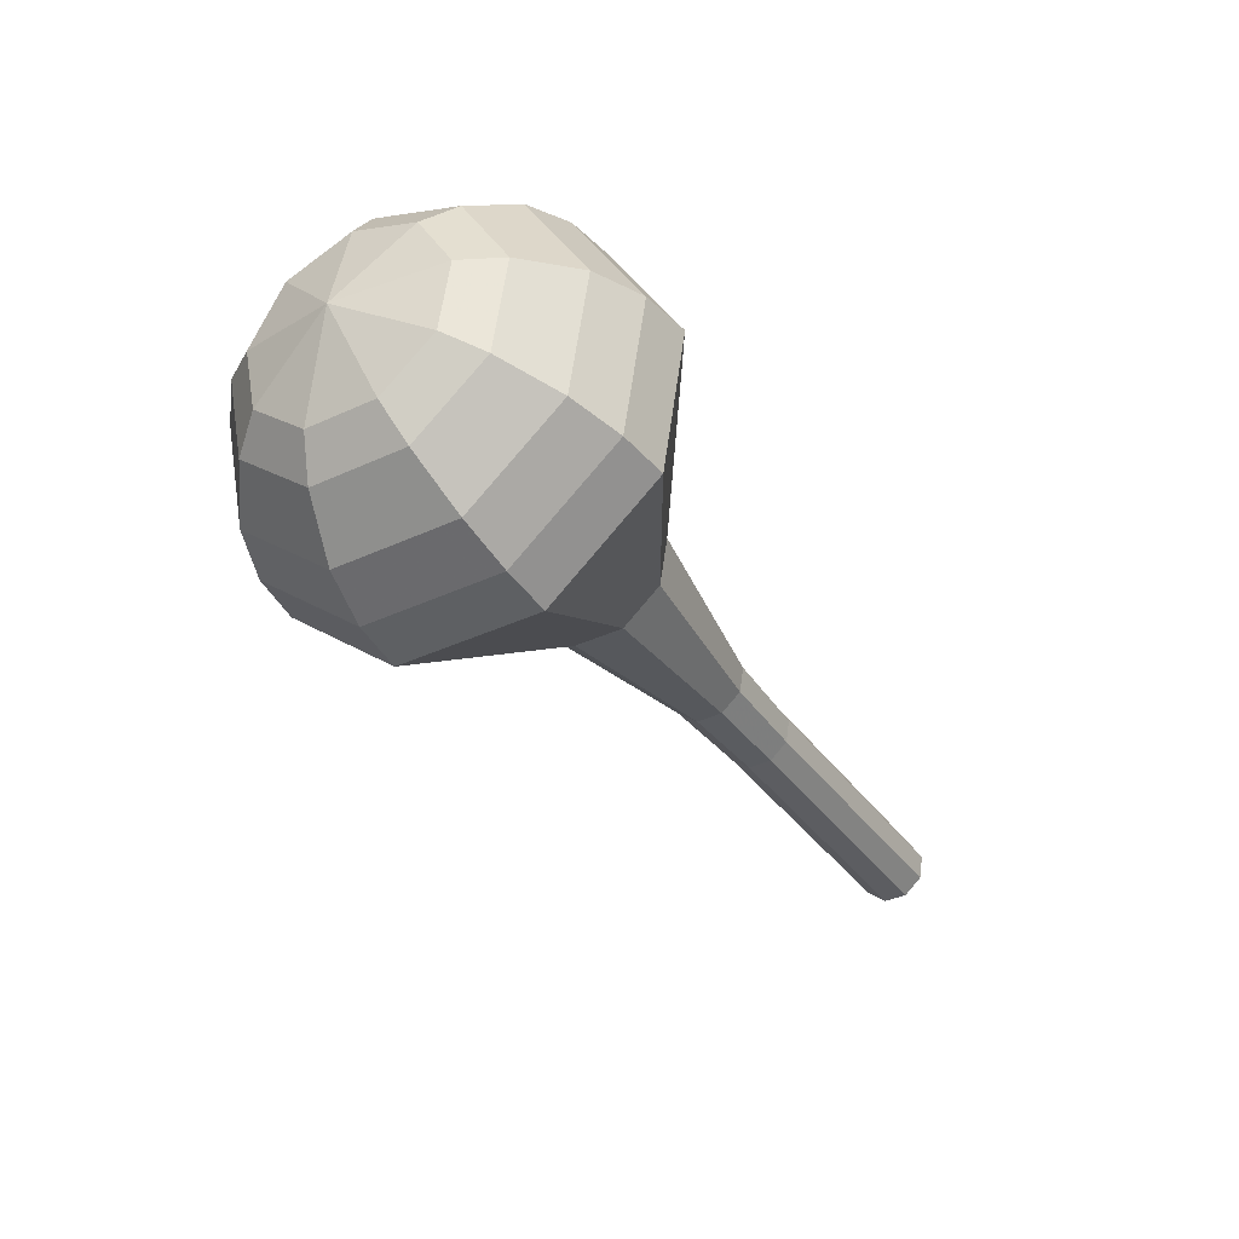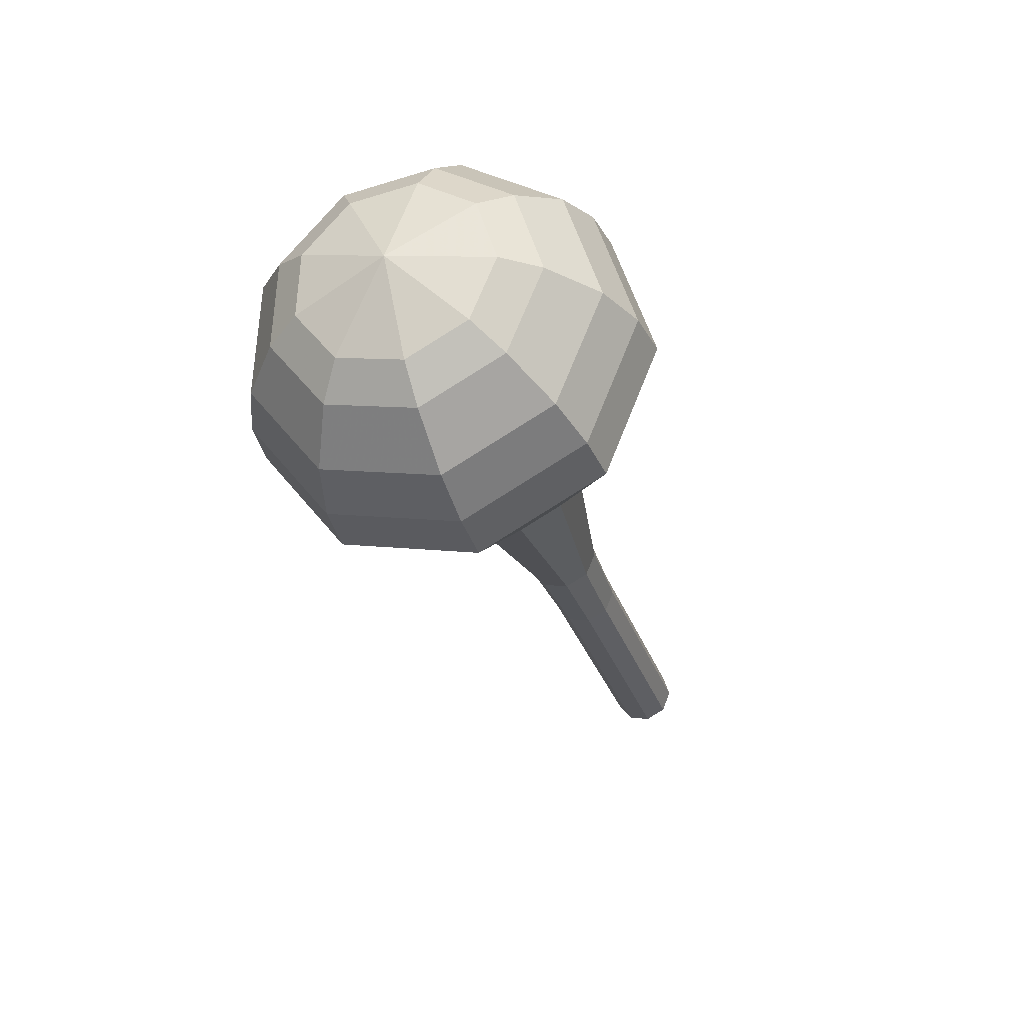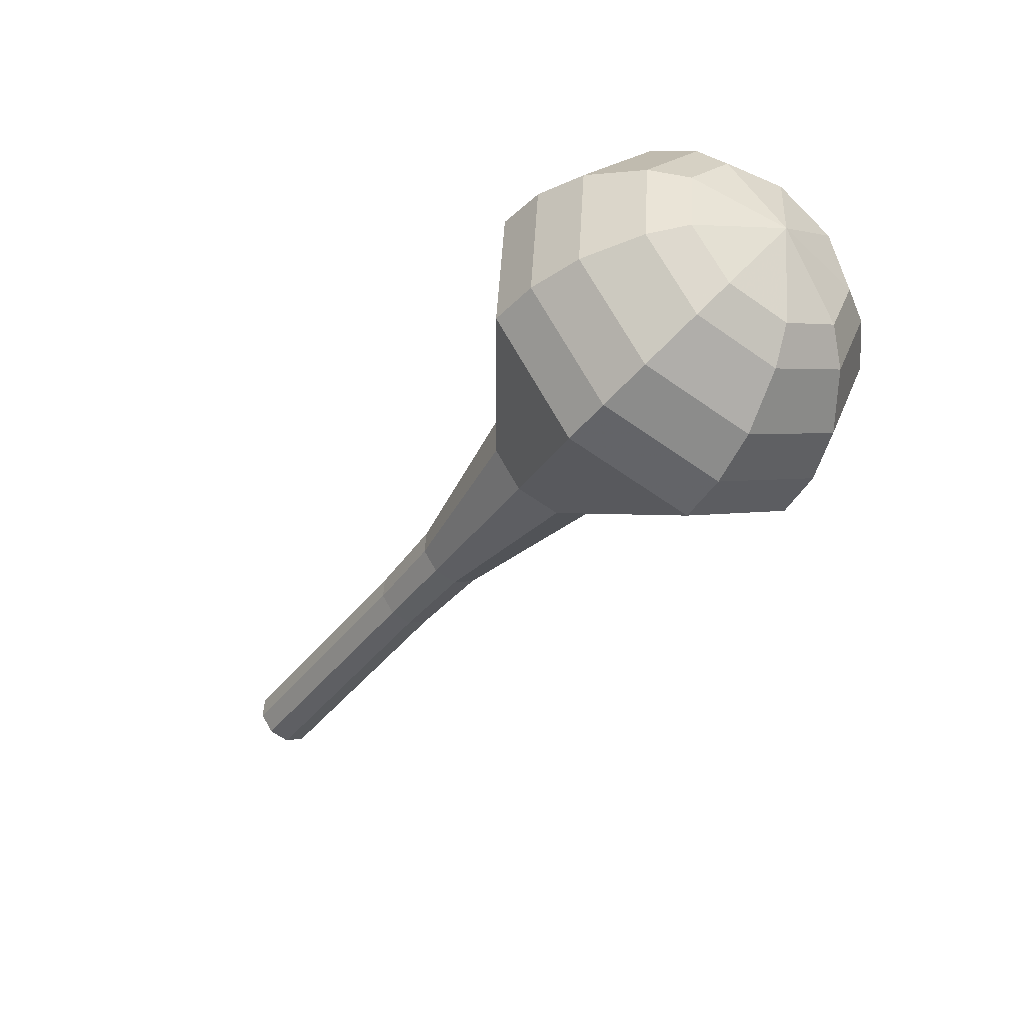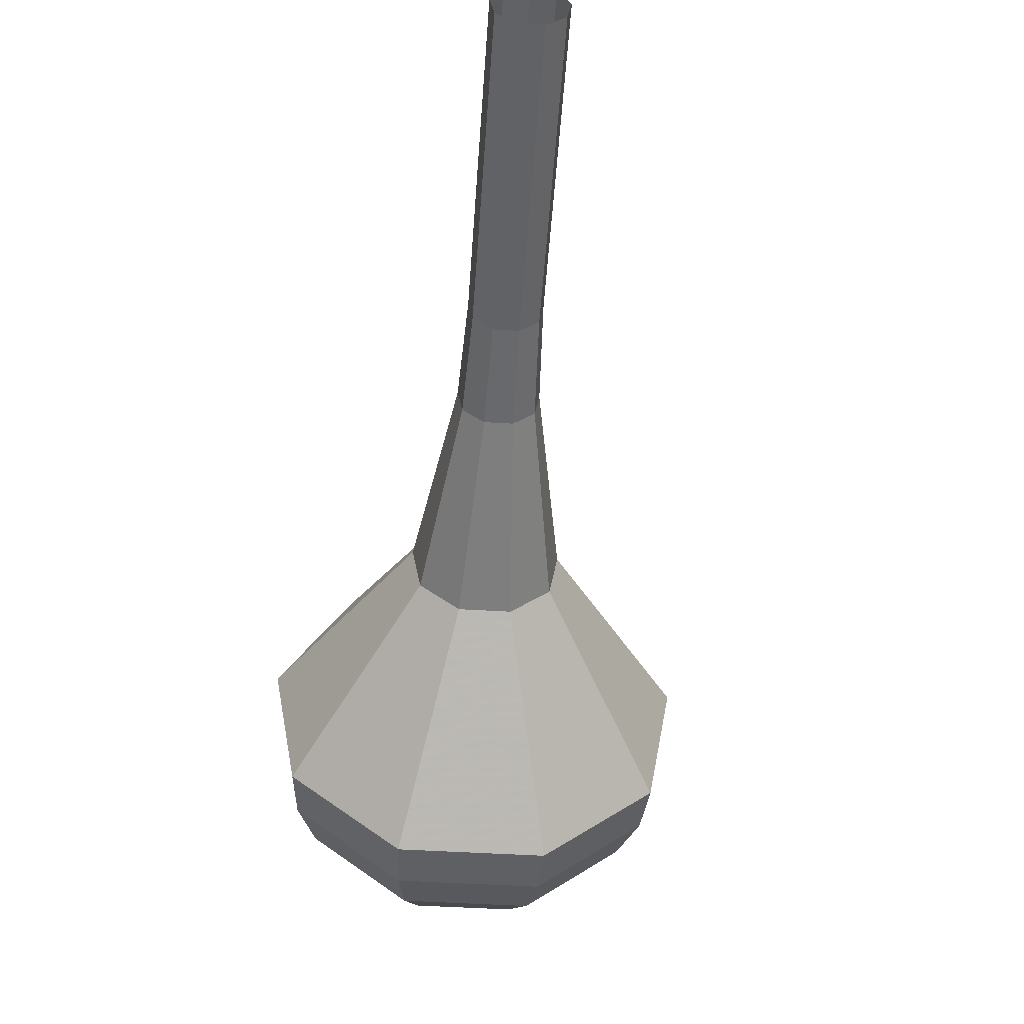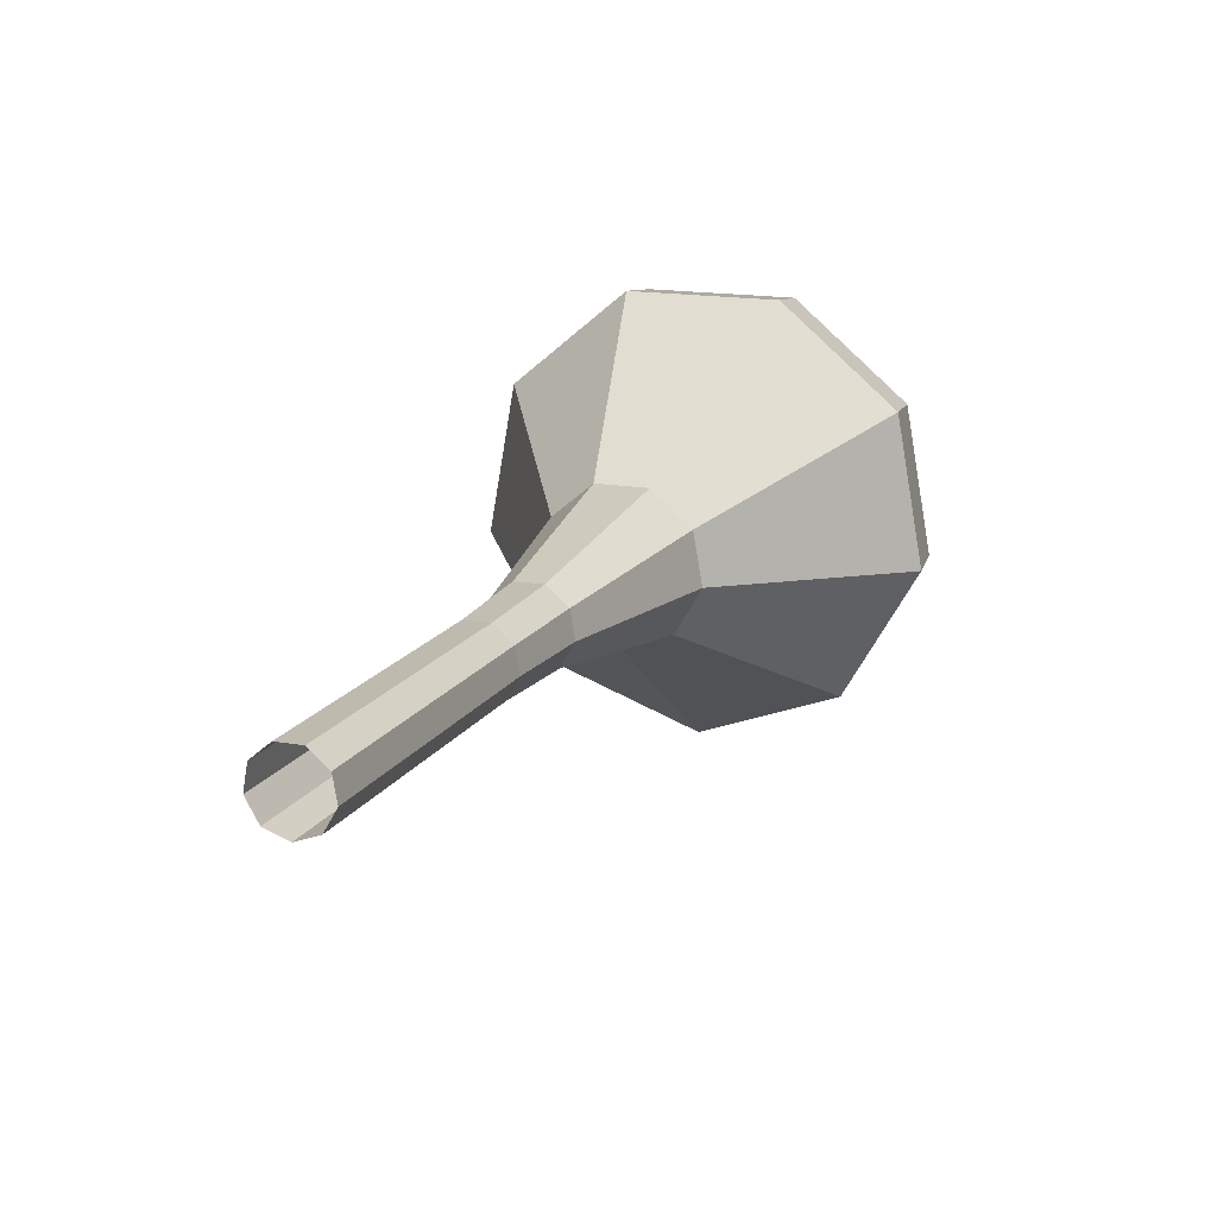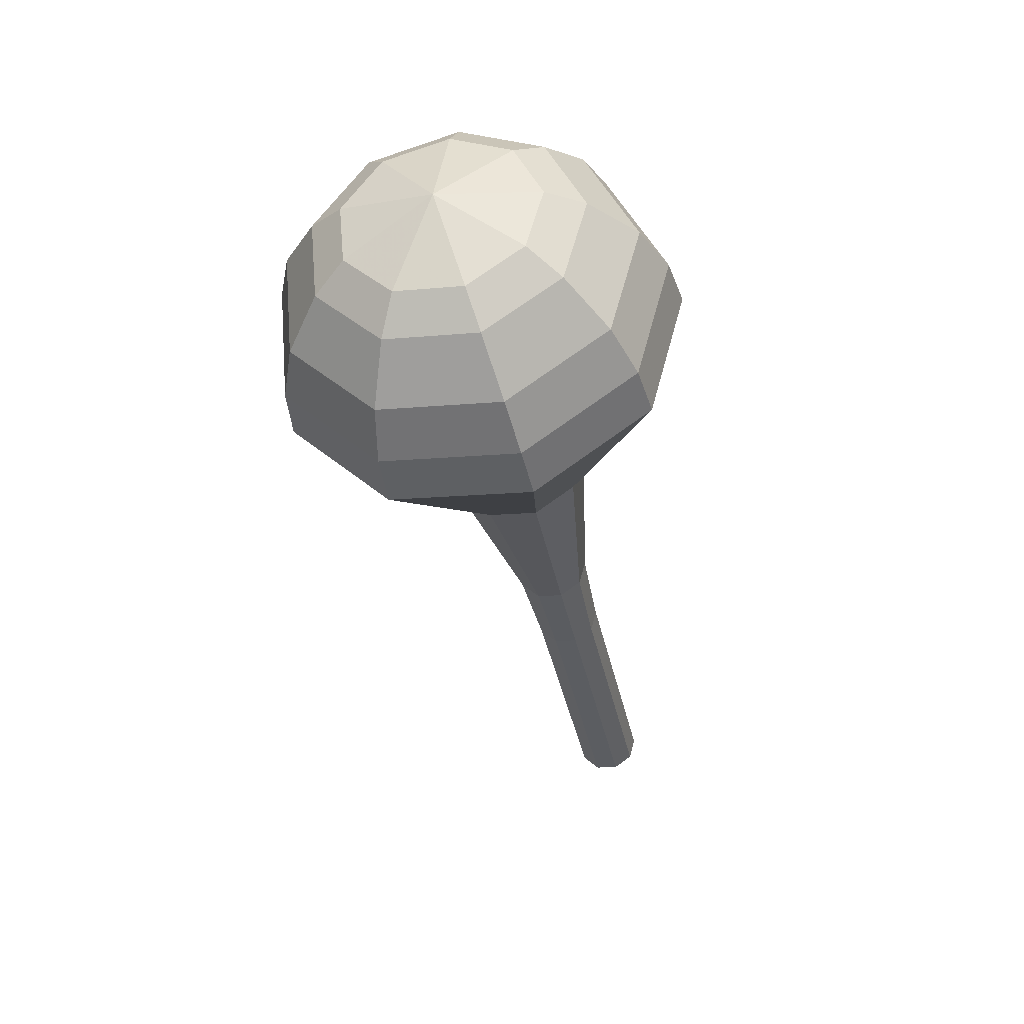
<metadata>
{"format":"obj","ext":"obj","renderer":"f3d","projection":"perspective","resolution":1024,"background":"white","views":[{"elev":30.3,"azim":49.9,"up":"+Z"},{"elev":26.0,"azim":22.0,"up":"+Z"},{"elev":30.9,"azim":-67.7,"up":"+Z"},{"elev":-12.6,"azim":170.6,"up":"+Y"},{"elev":56.6,"azim":-157.8,"up":"+Y"},{"elev":16.4,"azim":12.9,"up":"+Z"}]}
</metadata>
<code>
g tube1
v 147.5 148.1 94.94
v 147.8 147.4 94.44
v 148.5 147 94.18
v 149.3 147.1 94.27
v 149.9 147.5 94.67
v 150 148.2 95.2
v 149.5 148.8 95.6
v 148.7 149 95.7
v 147.9 148.7 95.43
v 147.5 148.1 94.94
v 147.3 145.8 97.82
v 147.5 145.2 97.32
v 148.2 144.8 97.06
v 149.1 144.8 97.15
v 149.7 145.3 97.56
v 149.8 145.9 98.08
v 149.3 146.5 98.49
v 148.4 146.7 98.58
v 147.7 146.4 98.31
v 147.3 145.8 97.82
v 147.1 143.6 100.7
v 147.3 142.9 100.2
v 148 142.5 99.94
v 148.9 142.6 100
v 149.5 143 100.4
v 149.5 143.7 101
v 149 144.3 101.4
v 148.2 144.5 101.5
v 147.4 144.2 101.2
v 147.1 143.6 100.7
v 146.9 141.4 103.6
v 147.1 140.7 103.1
v 147.8 140.3 102.8
v 148.6 140.3 102.9
v 149.2 140.8 103.3
v 149.3 141.5 103.8
v 148.8 142 104.3
v 148 142.2 104.3
v 147.2 142 104.1
v 146.9 141.4 103.6
v 146.5 139.1 106.5
v 146.8 138.4 105.9
v 147.5 137.9 105.6
v 148.5 138 105.7
v 149.2 138.5 106.2
v 149.2 139.2 106.8
v 148.7 139.9 107.2
v 147.8 140.1 107.3
v 146.9 139.8 107
v 146.5 139.1 106.5
v 144.8 134.7 112.2
v 145.3 133.4 111.2
v 146.8 132.5 110.6
v 148.6 132.6 110.8
v 149.8 133.6 111.7
v 150 135 112.8
v 148.9 136.1 113.6
v 147.2 136.6 113.8
v 145.6 136 113.3
v 144.8 134.7 112.2
v 139.5 130.7 118
v 140.9 126.8 115
v 145.1 124.3 113.4
v 150.2 124.5 114
v 153.8 127.3 116.4
v 154.2 131.3 119.6
v 151.2 134.7 122
v 146.3 135.9 122.6
v 141.7 134.3 121
v 139.5 130.7 118
v 139.7 129.6 119.5
v 141 125.7 116.6
v 145.1 123.4 115.1
v 150 123.6 115.6
v 153.5 126.2 117.9
v 153.9 130.1 121
v 151 133.4 123.4
v 146.2 134.6 123.9
v 141.7 133.1 122.4
v 139.7 129.6 119.5
v 140.3 128.3 121
v 141.5 124.9 118.4
v 145.2 122.8 117
v 149.6 123 117.5
v 152.7 125.4 119.6
v 153 128.8 122.3
v 150.4 131.8 124.4
v 146.1 132.8 124.9
v 142.1 131.5 123.5
v 140.3 128.3 121
v 141.7 127 122.4
v 142.6 124.4 120.5
v 145.4 122.8 119.4
v 148.8 122.9 119.8
v 151.2 124.8 121.4
v 151.4 127.4 123.5
v 149.5 129.7 125.1
v 146.2 130.5 125.4
v 143.1 129.4 124.4
v 141.7 127 122.4
v 143 126.3 123.2
v 143.7 124.4 121.7
v 145.7 123.2 121
v 148.2 123.3 121.2
v 149.9 124.7 122.4
v 150.1 126.6 123.9
v 148.7 128.3 125.1
v 146.3 128.8 125.4
v 144 128.1 124.6
v 143 126.3 123.2
v 146.5 125.4 123.9
v 146.5 125.4 123.9
v 146.5 125.4 123.9
v 146.5 125.4 123.9
v 146.5 125.4 123.9
v 146.5 125.4 123.9
v 146.5 125.4 123.9
v 146.5 125.4 123.9
v 146.5 125.4 123.9
v 146.5 125.4 123.9
f 1 2 12
f 12 11 1
f 2 3 13
f 13 12 2
f 3 4 14
f 14 13 3
f 4 5 15
f 15 14 4
f 5 6 16
f 16 15 5
f 6 7 17
f 17 16 6
f 7 8 18
f 18 17 7
f 8 9 19
f 19 18 8
f 9 10 20
f 20 19 9
f 11 12 22
f 22 21 11
f 12 13 23
f 23 22 12
f 13 14 24
f 24 23 13
f 14 15 25
f 25 24 14
f 15 16 26
f 26 25 15
f 16 17 27
f 27 26 16
f 17 18 28
f 28 27 17
f 18 19 29
f 29 28 18
f 19 20 30
f 30 29 19
f 21 22 32
f 32 31 21
f 22 23 33
f 33 32 22
f 23 24 34
f 34 33 23
f 24 25 35
f 35 34 24
f 25 26 36
f 36 35 25
f 26 27 37
f 37 36 26
f 27 28 38
f 38 37 27
f 28 29 39
f 39 38 28
f 29 30 40
f 40 39 29
f 31 32 42
f 42 41 31
f 32 33 43
f 43 42 32
f 33 34 44
f 44 43 33
f 34 35 45
f 45 44 34
f 35 36 46
f 46 45 35
f 36 37 47
f 47 46 36
f 37 38 48
f 48 47 37
f 38 39 49
f 49 48 38
f 39 40 50
f 50 49 39
f 41 42 52
f 52 51 41
f 42 43 53
f 53 52 42
f 43 44 54
f 54 53 43
f 44 45 55
f 55 54 44
f 45 46 56
f 56 55 45
f 46 47 57
f 57 56 46
f 47 48 58
f 58 57 47
f 48 49 59
f 59 58 48
f 49 50 60
f 60 59 49
f 51 52 62
f 62 61 51
f 52 53 63
f 63 62 52
f 53 54 64
f 64 63 53
f 54 55 65
f 65 64 54
f 55 56 66
f 66 65 55
f 56 57 67
f 67 66 56
f 57 58 68
f 68 67 57
f 58 59 69
f 69 68 58
f 59 60 70
f 70 69 59
f 61 62 72
f 72 71 61
f 62 63 73
f 73 72 62
f 63 64 74
f 74 73 63
f 64 65 75
f 75 74 64
f 65 66 76
f 76 75 65
f 66 67 77
f 77 76 66
f 67 68 78
f 78 77 67
f 68 69 79
f 79 78 68
f 69 70 80
f 80 79 69
f 71 72 82
f 82 81 71
f 72 73 83
f 83 82 72
f 73 74 84
f 84 83 73
f 74 75 85
f 85 84 74
f 75 76 86
f 86 85 75
f 76 77 87
f 87 86 76
f 77 78 88
f 88 87 77
f 78 79 89
f 89 88 78
f 79 80 90
f 90 89 79
f 81 82 92
f 92 91 81
f 82 83 93
f 93 92 82
f 83 84 94
f 94 93 83
f 84 85 95
f 95 94 84
f 85 86 96
f 96 95 85
f 86 87 97
f 97 96 86
f 87 88 98
f 98 97 87
f 88 89 99
f 99 98 88
f 89 90 100
f 100 99 89
f 91 92 102
f 102 101 91
f 92 93 103
f 103 102 92
f 93 94 104
f 104 103 93
f 94 95 105
f 105 104 94
f 95 96 106
f 106 105 95
f 96 97 107
f 107 106 96
f 97 98 108
f 108 107 97
f 98 99 109
f 109 108 98
f 99 100 110
f 110 109 99
f 101 102 112
f 112 111 101
f 102 103 113
f 113 112 102
f 103 104 114
f 114 113 103
f 104 105 115
f 115 114 104
f 105 106 116
f 116 115 105
f 106 107 117
f 117 116 106
f 107 108 118
f 118 117 107
f 108 109 119
f 119 118 108
f 109 110 120
f 120 119 109
g

</code>
